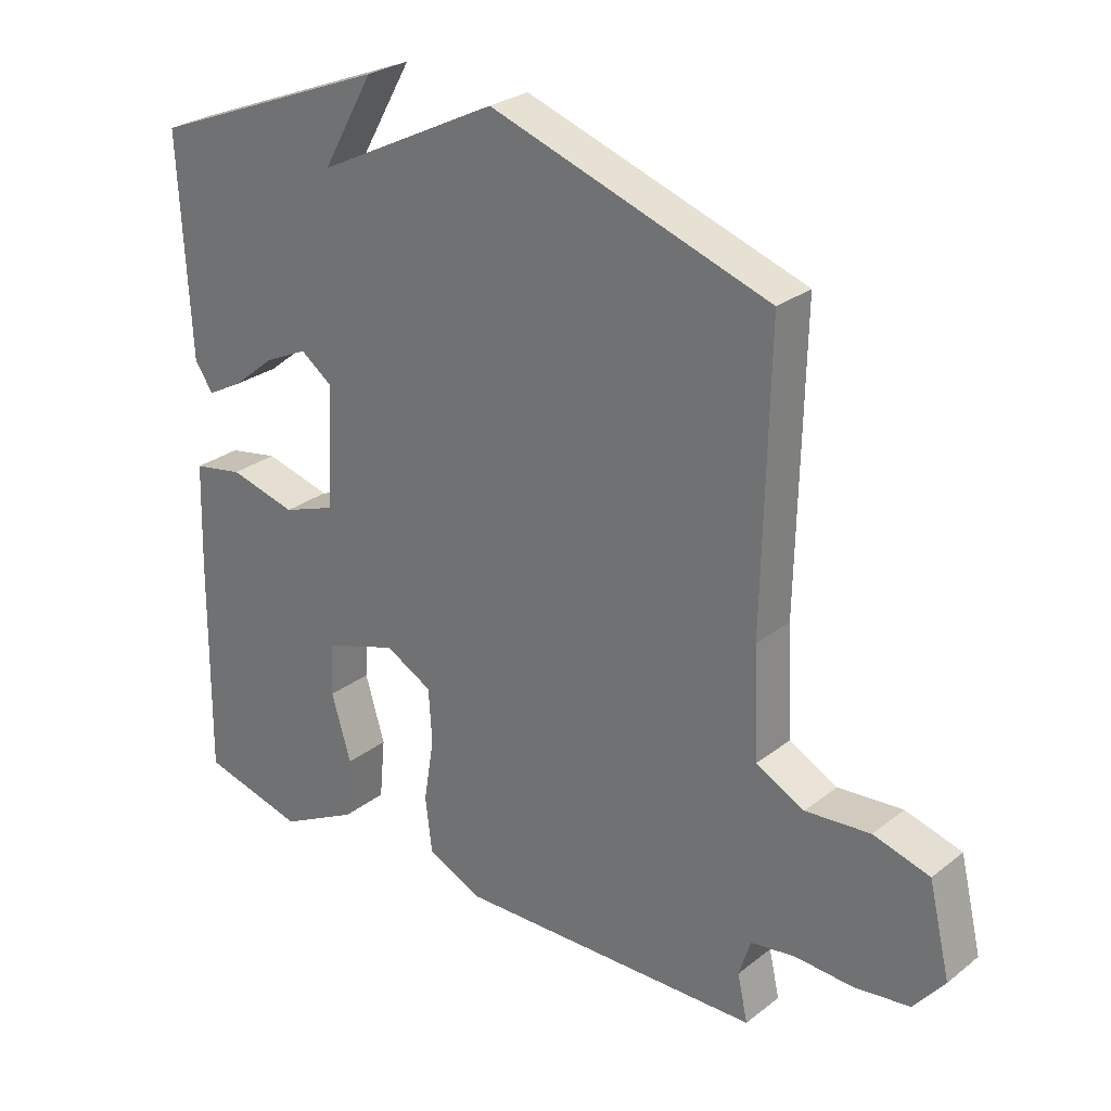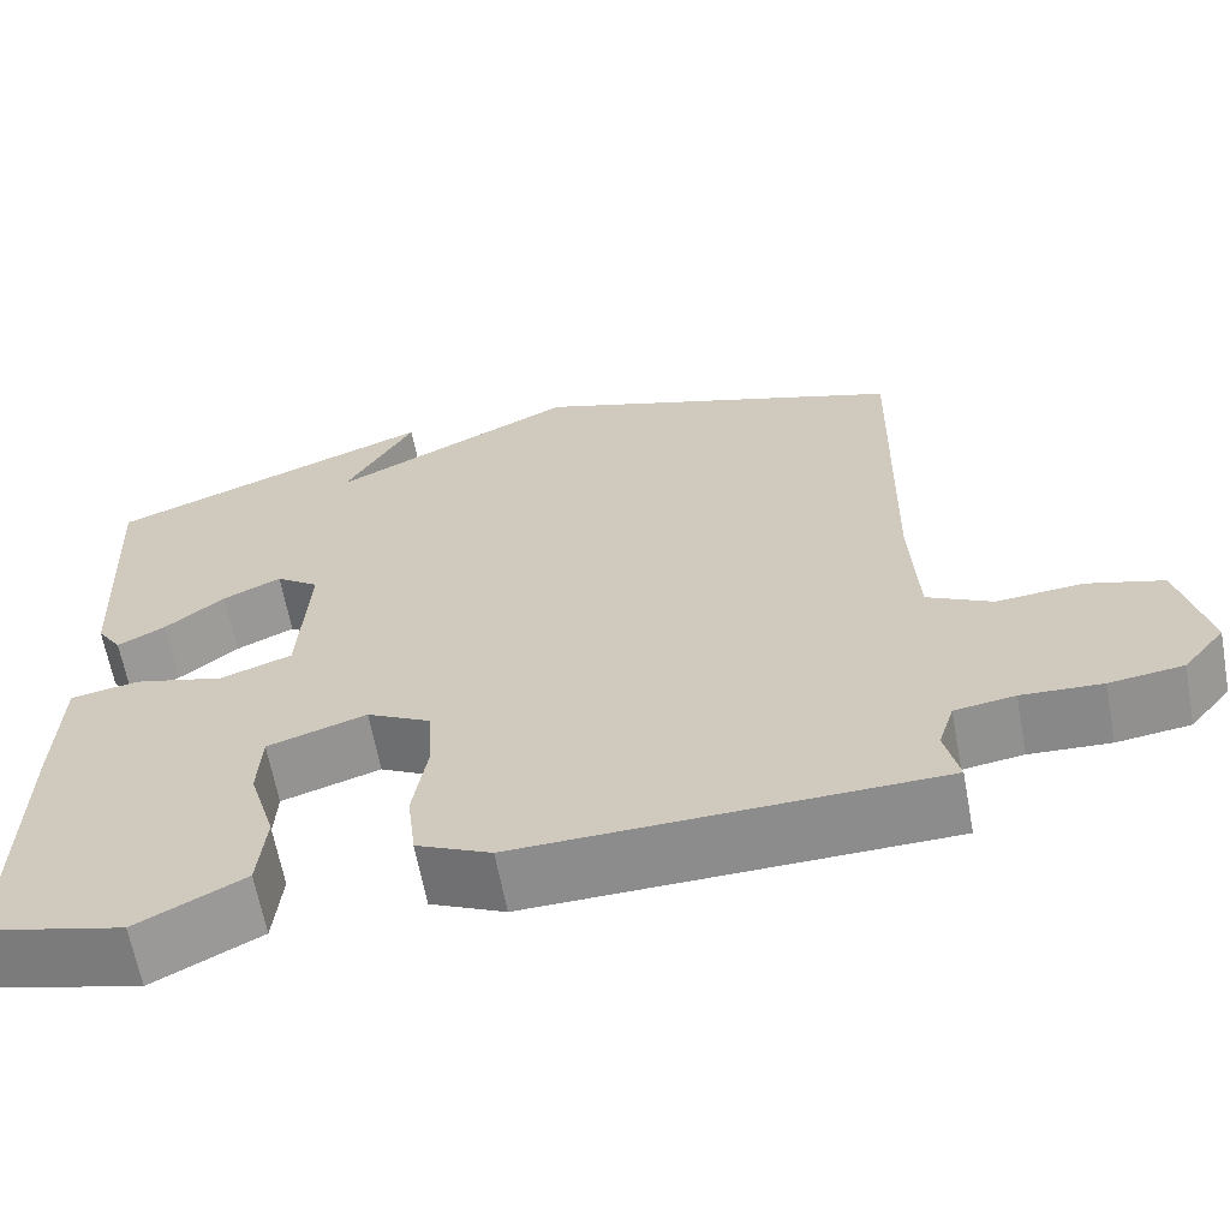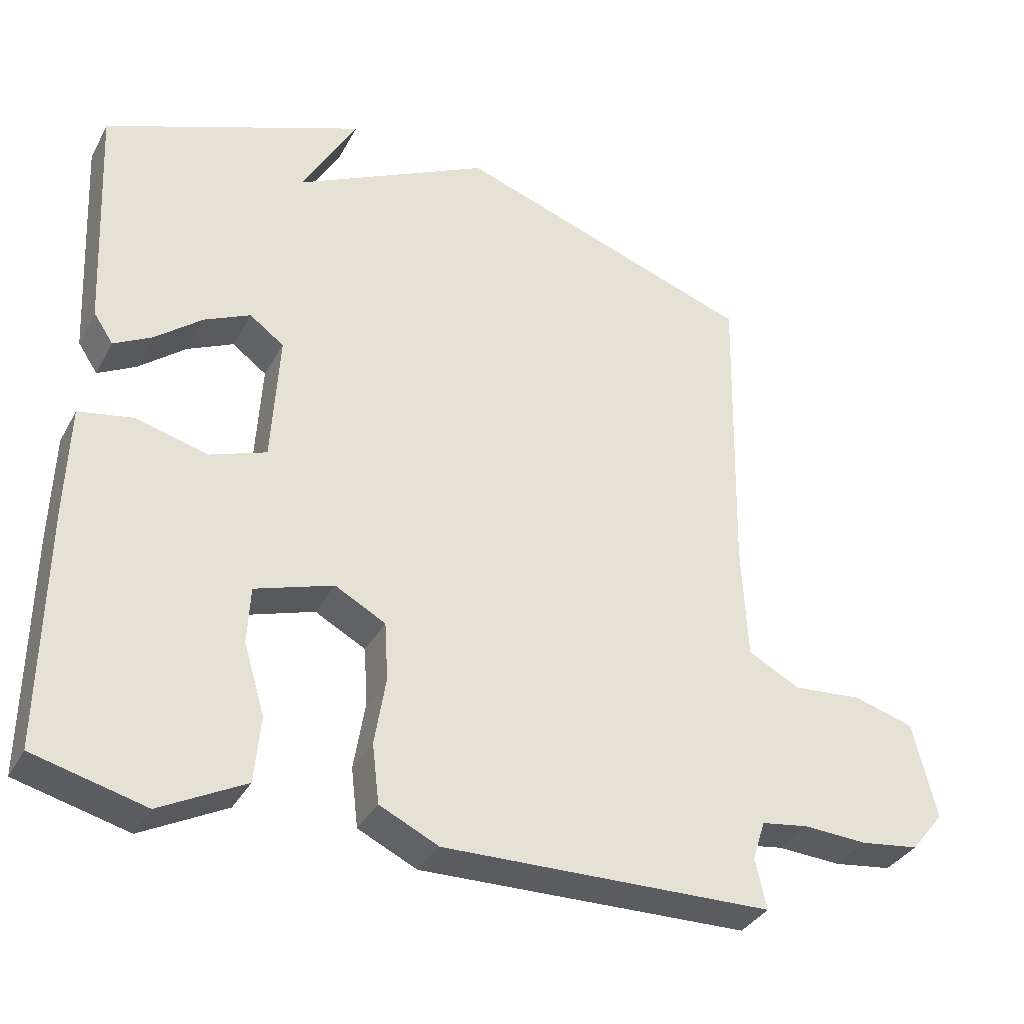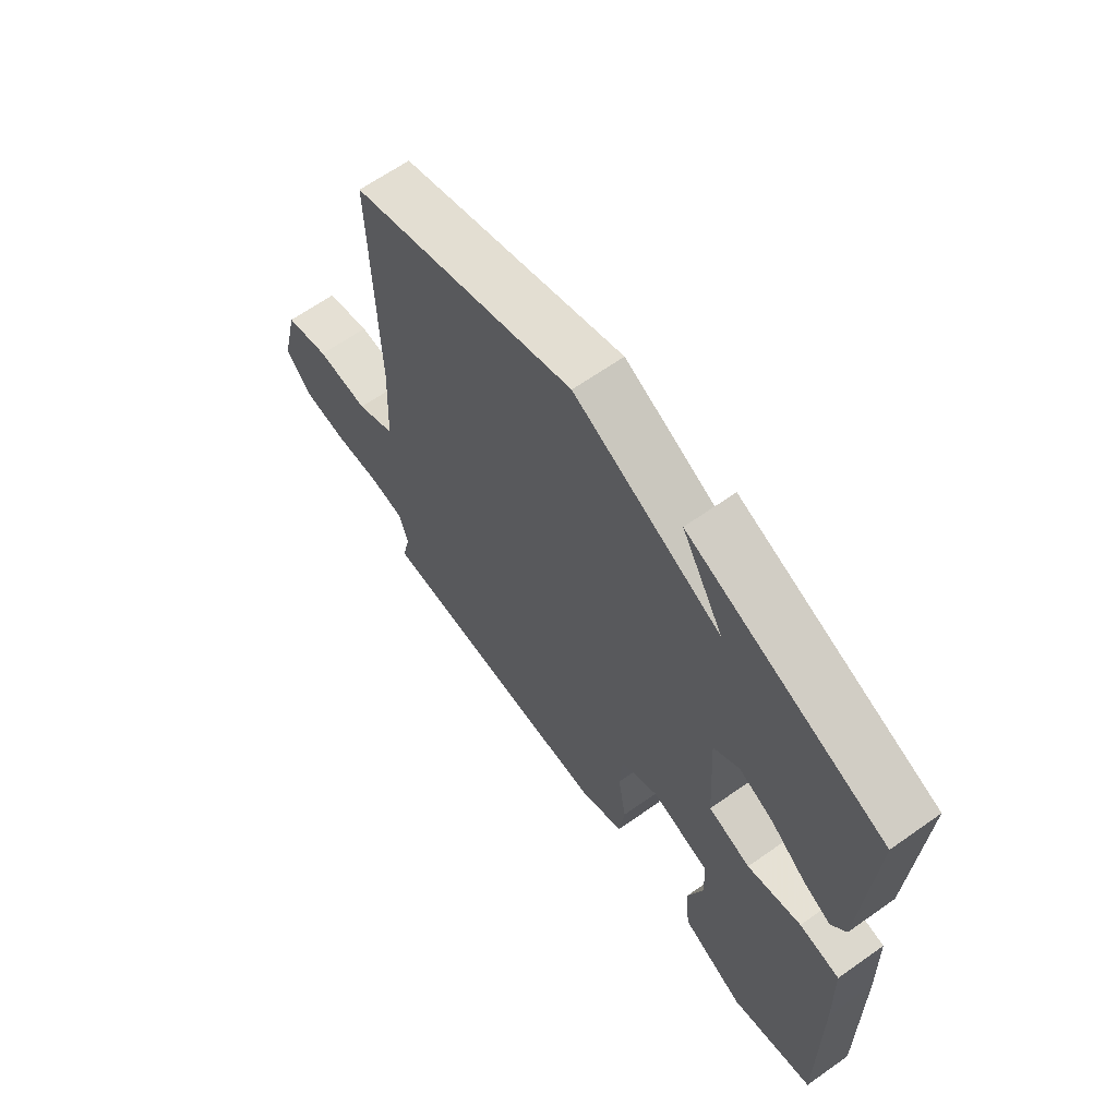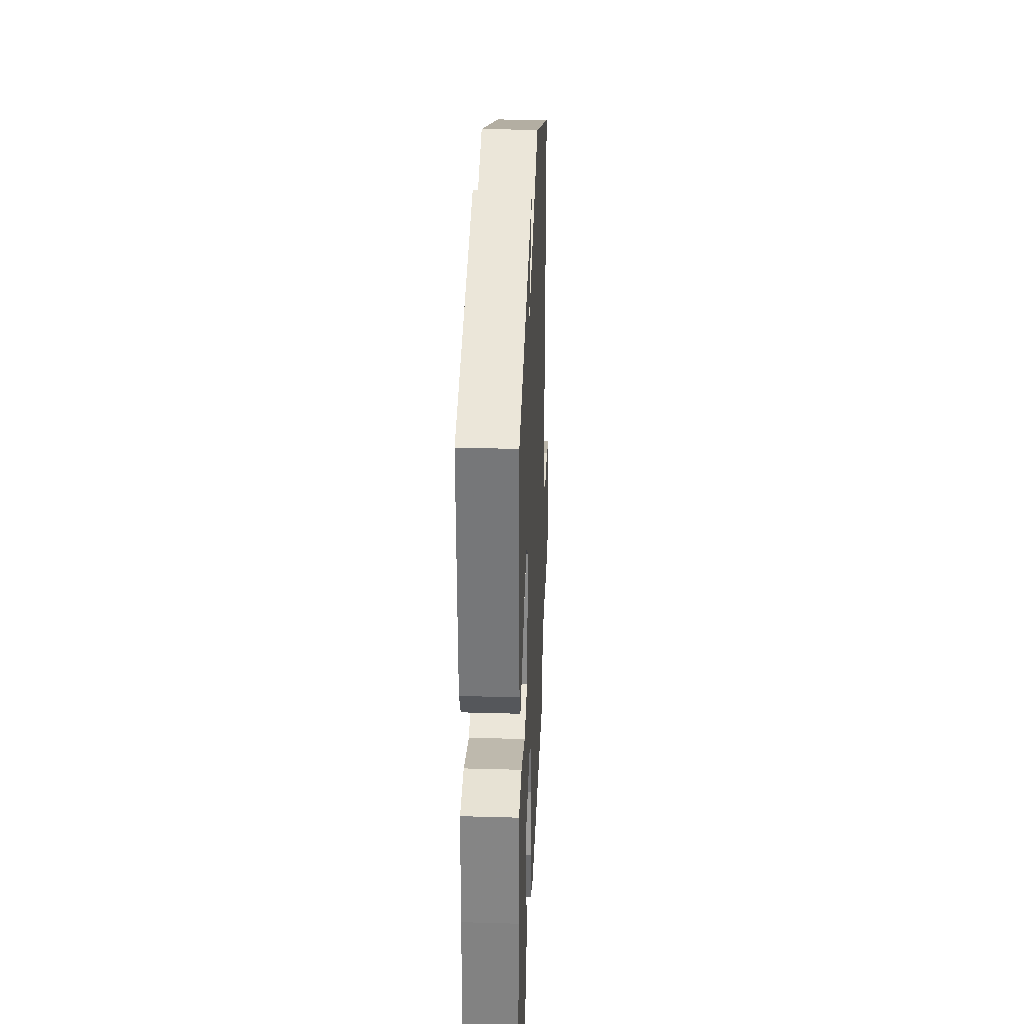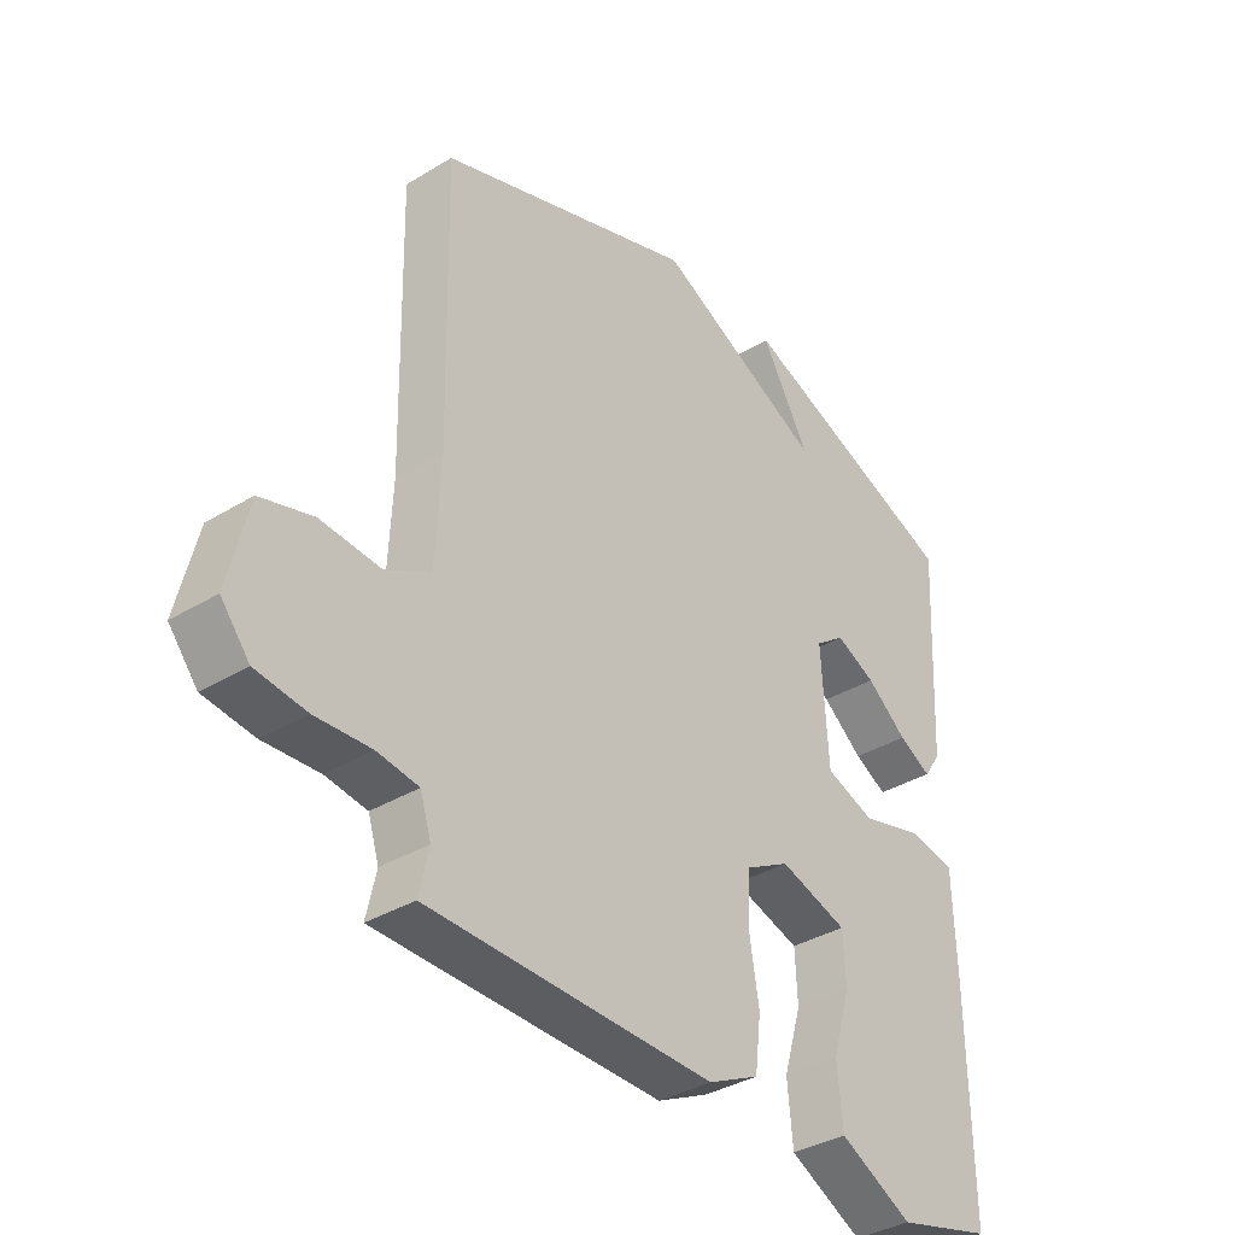
<metadata>
{"format":"obj","ext":"obj","renderer":"f3d","projection":"perspective","resolution":1024,"background":"white","views":[{"elev":27.2,"azim":40.1,"up":"+Z"},{"elev":-63.9,"azim":10.5,"up":"+Z"},{"elev":-34.9,"azim":-25.2,"up":"+Z"},{"elev":64.8,"azim":-125.4,"up":"+Z"},{"elev":29.7,"azim":-87.6,"up":"+Z"},{"elev":-35.8,"azim":128.7,"up":"+Z"}]}
</metadata>
<code>
v 0.5 0.07 -0.5
v 0.03 0.07 -0.51
v -0.054 0.07 -0.47
v -0.064 0.07 -0.386
v -0.048 0.07 -0.288
v -0.053 0.07 -0.205
v -0.125 0.07 -0.166
v -0.237 0.07 -0.202
v -0.241 0.07 -0.283
v -0.211 0.07 -0.384
v -0.22 0.07 -0.478
v -0.341 0.07 -0.541
v -0.5 0.07 -0.5
v -0.496 0.07 -0.156
v -0.491 0.07 0
v -0.414 0.07 0.014
v -0.311 0.07 -0.013
v -0.23 0.07 0.016
v -0.219 0.07 0.202
v -0.268 0.07 0.238
v -0.334 0.07 0.207
v -0.401 0.07 0.153
v -0.455 0.07 0.124
v -0.483 0.07 0.166
v -0.5 0.07 0.5
v -0.128 0.07 0.647
v -0.207 0.07 0.508
v 0.072 0.07 0.647
v 0.5 0.07 0.5
v 0.491 0.07 0.062
v 0.499 0.07 -0.104
v 0.573 0.07 -0.143
v 0.672 0.07 -0.135
v 0.758 0.07 -0.16
v 0.791 0.07 -0.298
v 0.744 0.07 -0.356
v 0.661 0.07 -0.367
v 0.57 0.07 -0.362
v 0.502 0.07 -0.372
v 0.484 0.07 -0.429
v 0.5 0 -0.5
v 0.03 0 -0.51
v -0.054 0 -0.47
v -0.064 0 -0.386
v -0.048 0 -0.288
v -0.053 0 -0.205
v -0.125 0 -0.166
v -0.237 0 -0.202
v -0.241 0 -0.283
v -0.211 0 -0.384
v -0.22 0 -0.478
v -0.341 0 -0.541
v -0.5 0 -0.5
v -0.496 0 -0.156
v -0.491 0 0
v -0.414 0 0.014
v -0.311 0 -0.013
v -0.23 0 0.016
v -0.219 0 0.202
v -0.268 0 0.238
v -0.334 0 0.207
v -0.401 0 0.153
v -0.455 0 0.124
v -0.483 0 0.166
v -0.5 0 0.5
v -0.128 0 0.647
v -0.207 0 0.508
v 0.072 0 0.647
v 0.5 0 0.5
v 0.491 0 0.062
v 0.499 0 -0.104
v 0.573 0 -0.143
v 0.672 0 -0.135
v 0.758 0 -0.16
v 0.791 0 -0.298
v 0.744 0 -0.356
v 0.661 0 -0.367
v 0.57 0 -0.362
v 0.502 0 -0.372
v 0.484 0 -0.429
f 36 37 38
f 35 36 38
f 34 35 38
f 33 34 38
f 32 33 38
f 31 32 38 39
f 30 31 39 40
f 27 28 29 30
f 25 26 27
f 24 25 27
f 23 24 27
f 21 22 23 27
f 20 21 27
f 19 20 27 30
f 18 19 30 40
f 15 16 17
f 14 15 17
f 13 14 17
f 12 13 17
f 11 12 17
f 9 10 11
f 9 11 17
f 8 9 17 18
f 3 4 5
f 2 3 5
f 1 2 5
f 40 1 5
f 40 5 6
f 18 40 6 7
f 7 8 18
f 78 77 76
f 78 76 75
f 78 75 74
f 78 74 73
f 78 73 72
f 79 78 72 71
f 80 79 71 70
f 70 69 68 67
f 67 66 65
f 67 65 64
f 67 64 63
f 67 63 62 61
f 67 61 60
f 70 67 60 59
f 80 70 59 58
f 57 56 55
f 57 55 54
f 57 54 53
f 57 53 52
f 57 52 51
f 51 50 49
f 57 51 49
f 58 57 49 48
f 45 44 43
f 45 43 42
f 45 42 41
f 45 41 80
f 46 45 80
f 47 46 80 58
f 58 48 47
f 1 41 42 2
f 2 42 43 3
f 3 43 44 4
f 4 44 45 5
f 5 45 46 6
f 6 46 47 7
f 7 47 48 8
f 8 48 49 9
f 9 49 50 10
f 10 50 51 11
f 11 51 52 12
f 12 52 53 13
f 13 53 54 14
f 14 54 55 15
f 15 55 56 16
f 16 56 57 17
f 17 57 58 18
f 18 58 59 19
f 19 59 60 20
f 20 60 61 21
f 21 61 62 22
f 22 62 63 23
f 23 63 64 24
f 24 64 65 25
f 25 65 66 26
f 26 66 67 27
f 27 67 68 28
f 28 68 69 29
f 29 69 70 30
f 30 70 71 31
f 31 71 72 32
f 32 72 73 33
f 33 73 74 34
f 34 74 75 35
f 35 75 76 36
f 36 76 77 37
f 37 77 78 38
f 38 78 79 39
f 39 79 80 40
f 40 80 41 1

</code>
